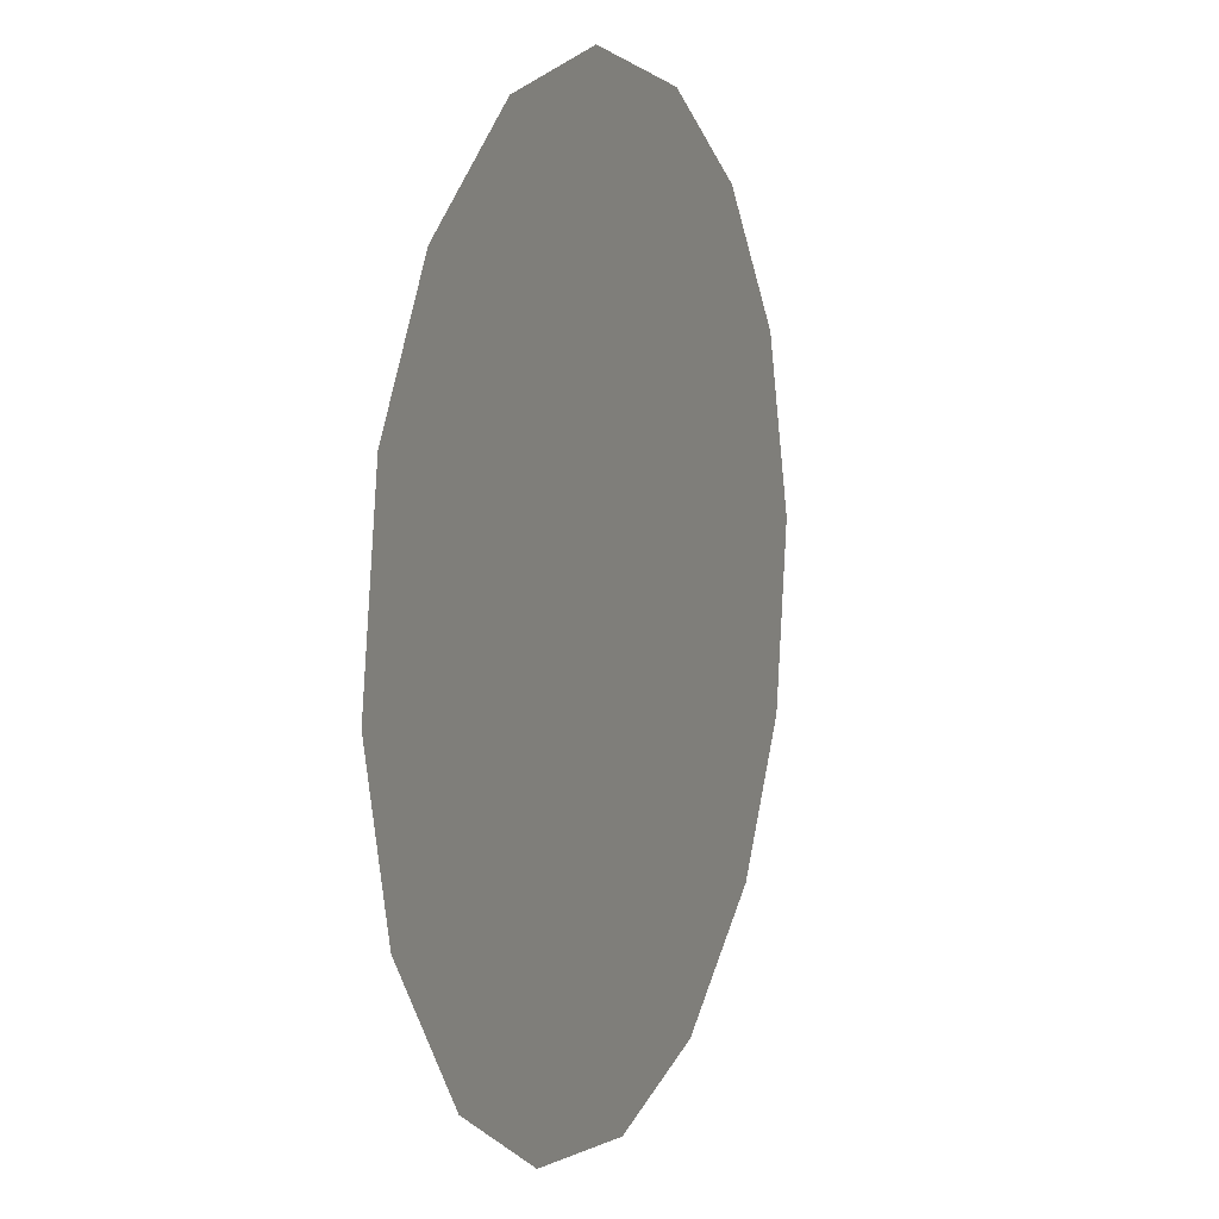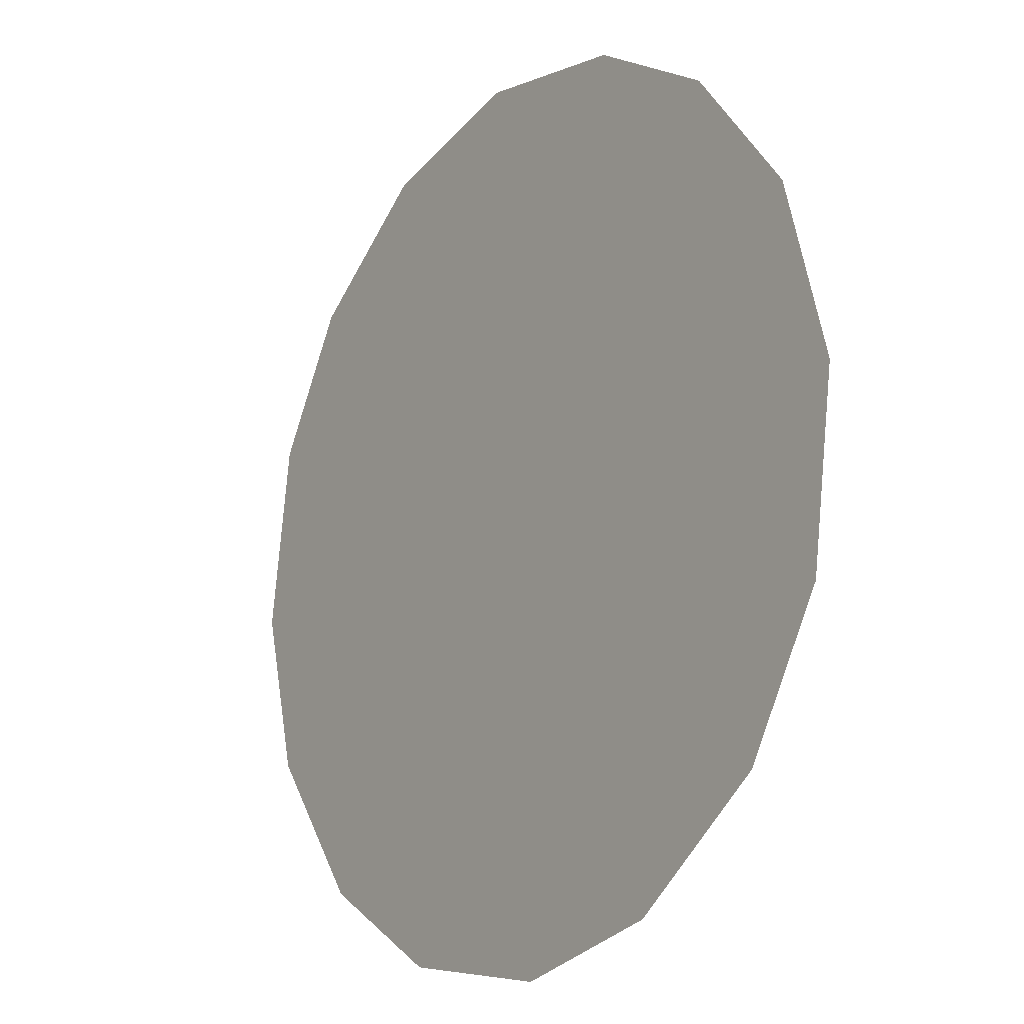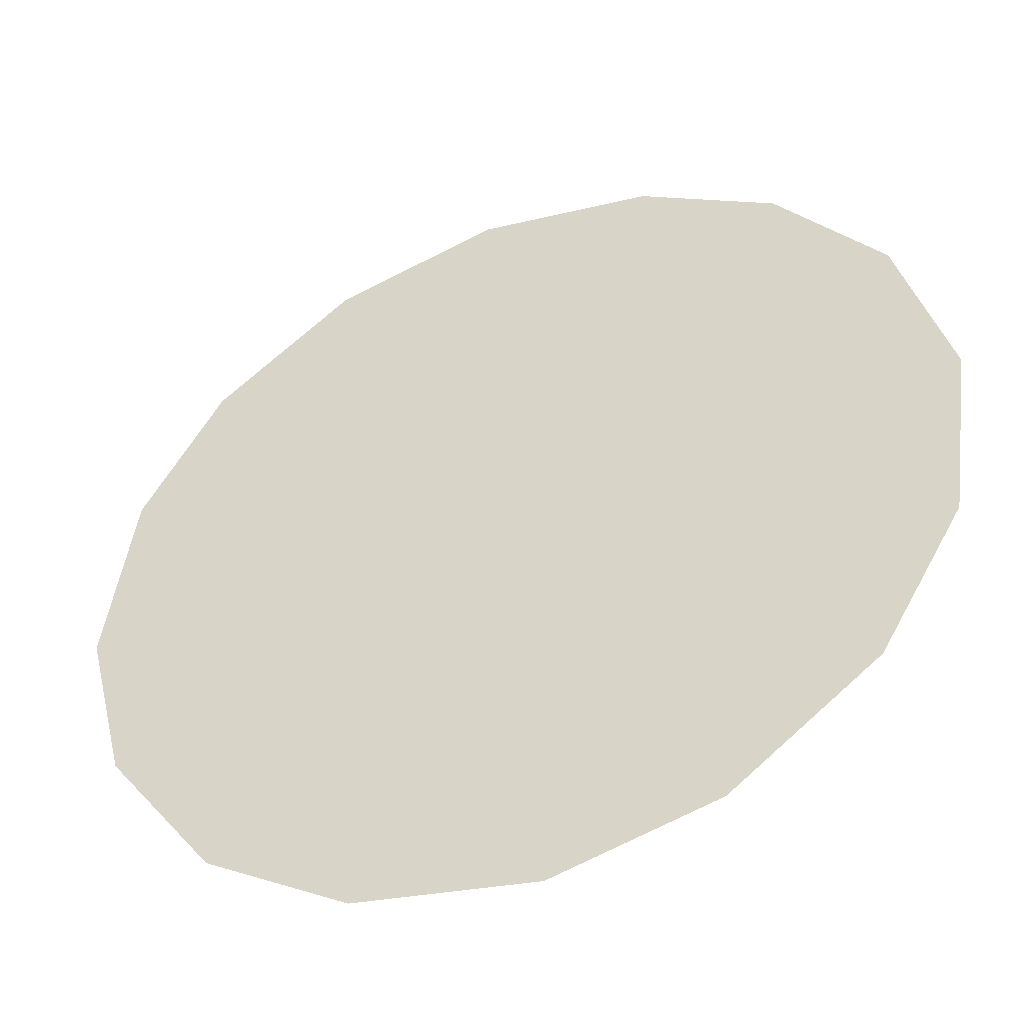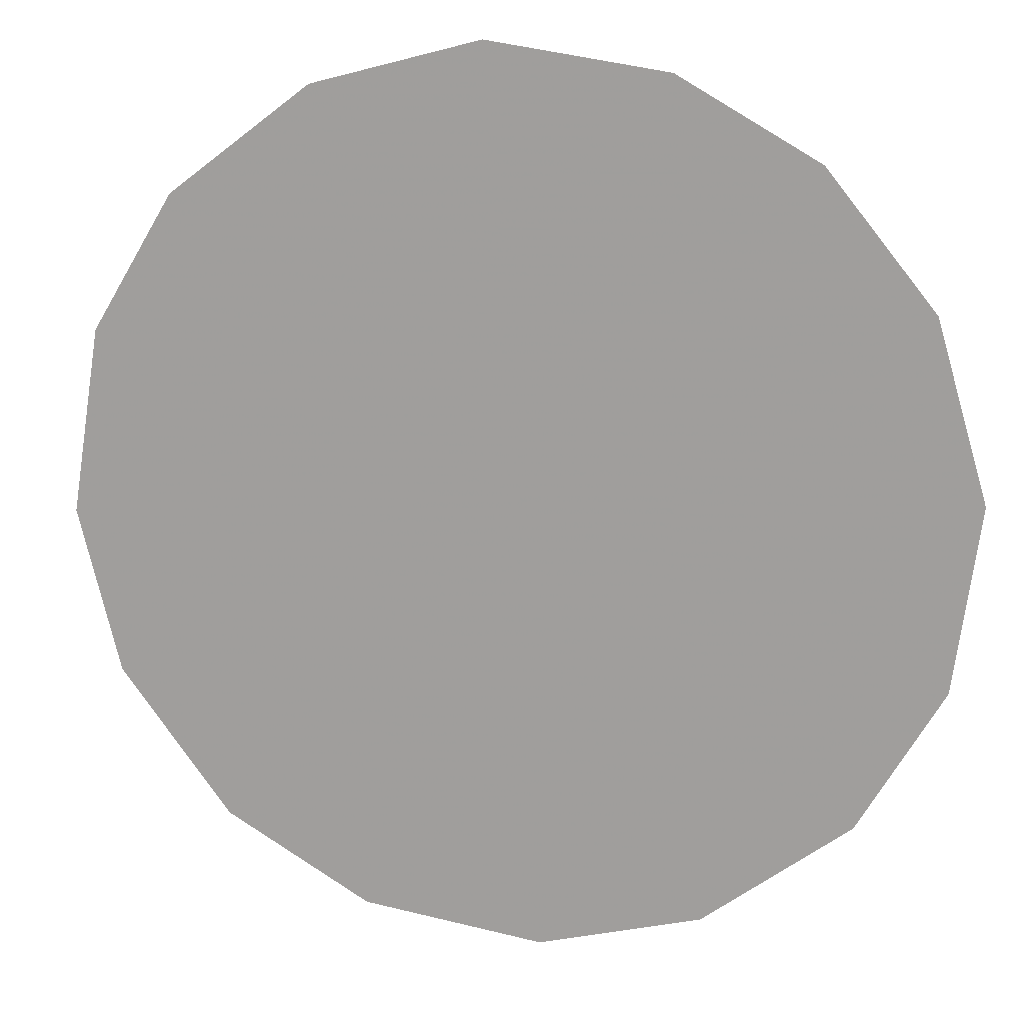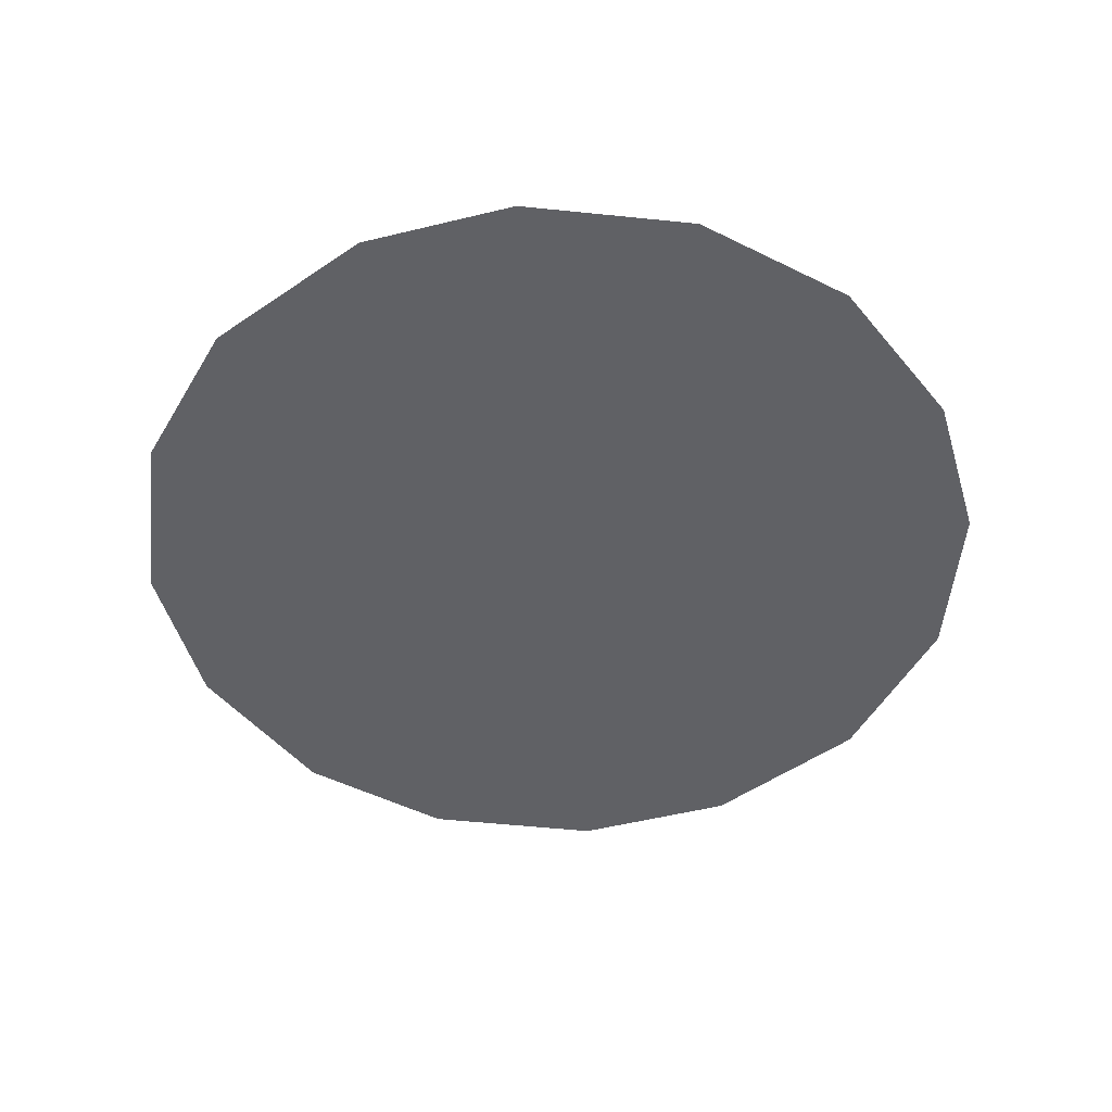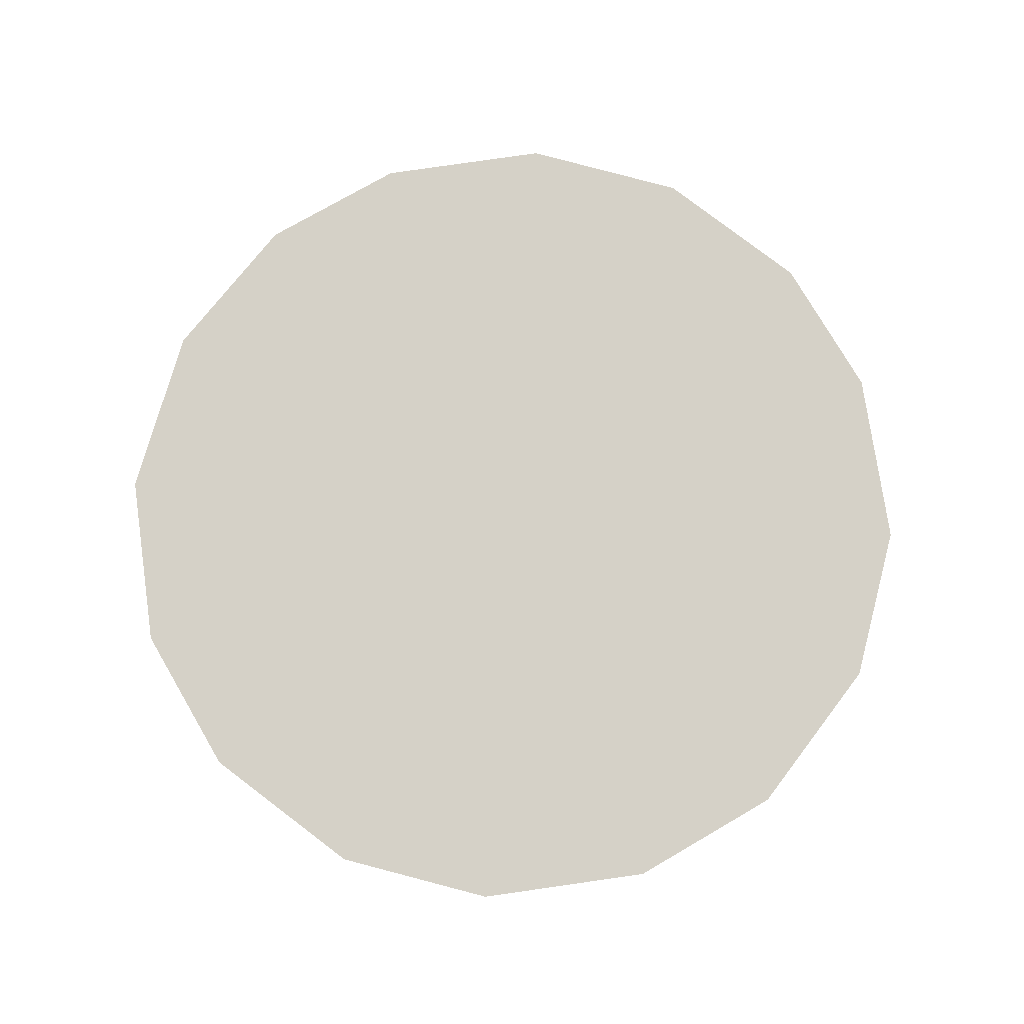
<metadata>
{"format":"obj","ext":"obj","renderer":"f3d","projection":"perspective","resolution":1024,"background":"white","views":[{"elev":7.6,"azim":111.9,"up":"+Y"},{"elev":-15.4,"azim":-126.0,"up":"+Y"},{"elev":-45.3,"azim":-158.2,"up":"+Y"},{"elev":15.6,"azim":-167.2,"up":"+Y"},{"elev":-48.7,"azim":136.2,"up":"+Z"},{"elev":79.0,"azim":0.2,"up":"+Z"}]}
</metadata>
<code>
v 1.272 0.3188 0.01
v 1.273 0.3227 0.01
v 1.276 0.3257 0.01
v 1.279 0.3275 0.01
v 1.283 0.3281 0.01
v 1.286 0.3271 0.01
v 1.29 0.3247 0.01
v 1.291 0.3217 0.01
v 1.292 0.3175 0.01
v 1.291 0.3138 0.01
v 1.289 0.3106 0.01
v 1.285 0.3087 0.01
v 1.281 0.3081 0.01
v 1.278 0.309 0.01
v 1.275 0.3115 0.01
v 1.273 0.3147 0.01
v 1.28 0.3211 0.01
v 1.279 0.3241 0.01
v 1.286 0.3204 0.01
v 1.277 0.3209 0.01
v 1.282 0.3243 0.01
v 1.288 0.322 0.01
v 1.286 0.3237 0.01
v 1.289 0.3185 0.01
v 1.284 0.3146 0.01
v 1.286 0.3173 0.01
v 1.283 0.3189 0.01
v 1.288 0.3142 0.01
v 1.283 0.3216 0.01
v 1.279 0.3166 0.01
v 1.29 0.316 0.01
v 1.286 0.3118 0.01
v 1.282 0.3117 0.01
v 1.281 0.3147 0.01
v 1.278 0.3131 0.01
v 1.276 0.3155 0.01
v 1.279 0.3192 0.01
v 1.276 0.3182 0.01
v 1.279 0.3111 0.01
f 34 35 39
f 19 26 24
f 13 12 33
f 7 23 22
f 6 21 23
f 27 30 34
f 18 20 17
f 35 36 15
f 20 3 2
f 18 3 20
f 18 4 3
f 31 28 10
f 32 11 28
f 9 24 31
f 26 28 31
f 23 7 6
f 9 8 24
f 29 17 27
f 19 22 23
f 22 8 7
f 27 17 37
f 4 18 21
f 2 1 20
f 21 6 5
f 5 4 21
f 22 24 8
f 1 16 36
f 29 23 21
f 22 19 24
f 18 17 21
f 26 19 27
f 32 33 12
f 19 29 27
f 26 25 28
f 37 17 20
f 25 26 27
f 32 28 25
f 11 10 28
f 23 29 19
f 17 29 21
f 36 30 38
f 39 35 14
f 9 31 10
f 26 31 24
f 32 25 33
f 11 32 12
f 34 33 25
f 13 33 39
f 27 34 25
f 34 30 35
f 36 35 30
f 14 35 15
f 37 38 30
f 15 36 16
f 37 20 38
f 27 37 30
f 20 1 38
f 1 36 38
f 13 39 14
f 34 39 33

</code>
